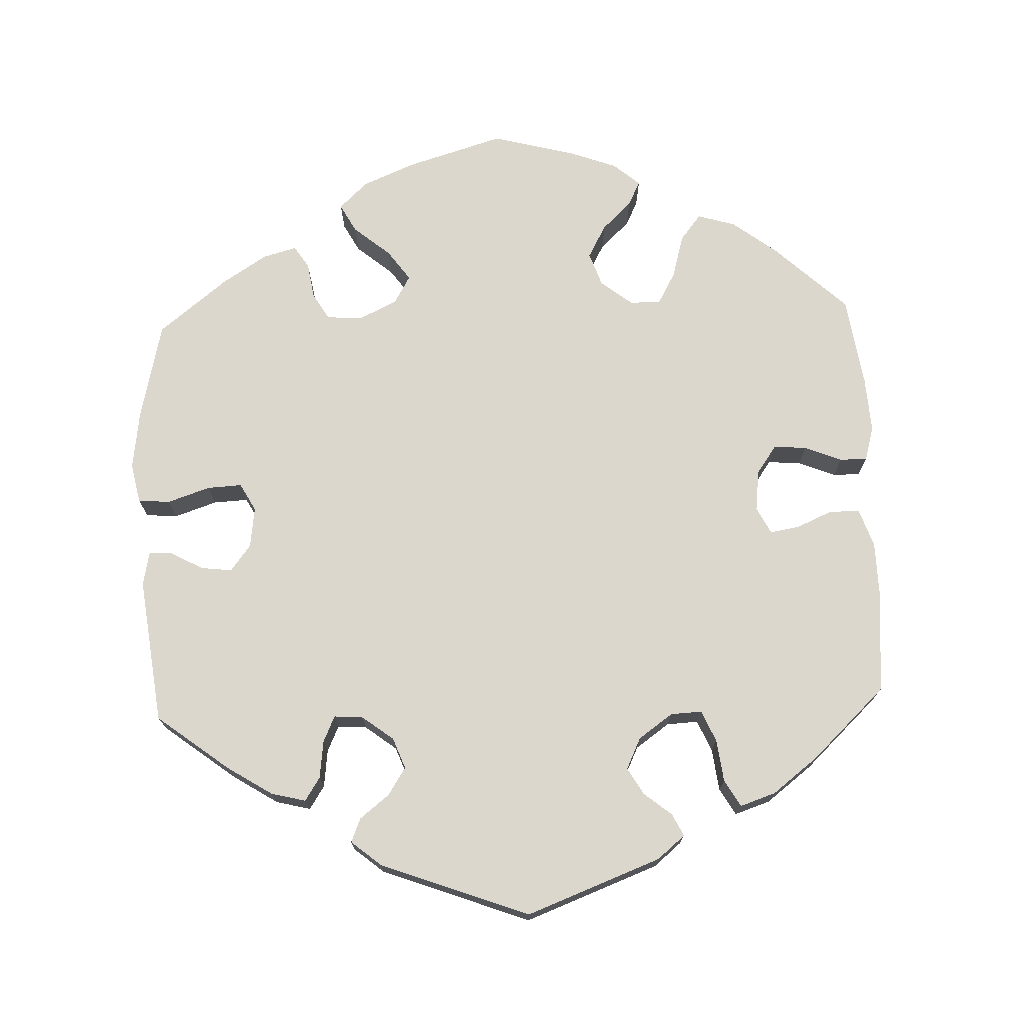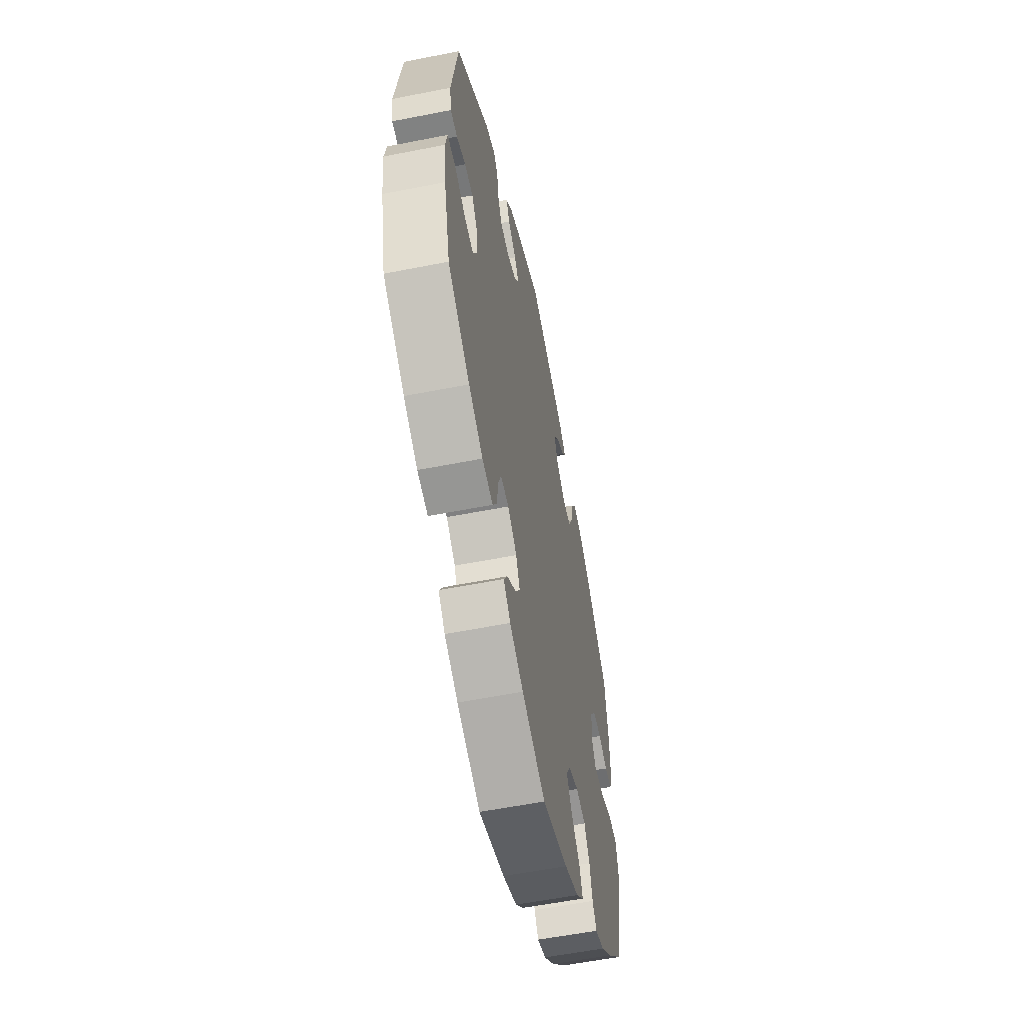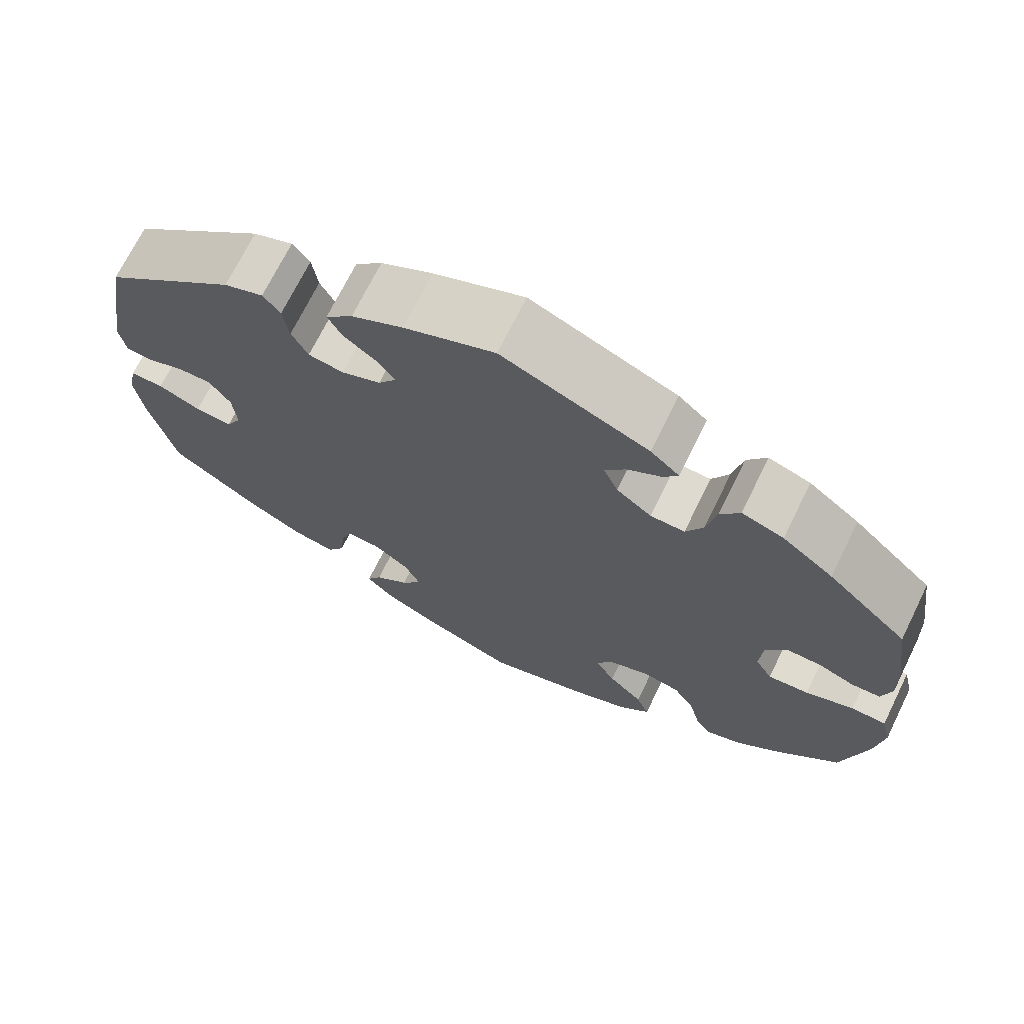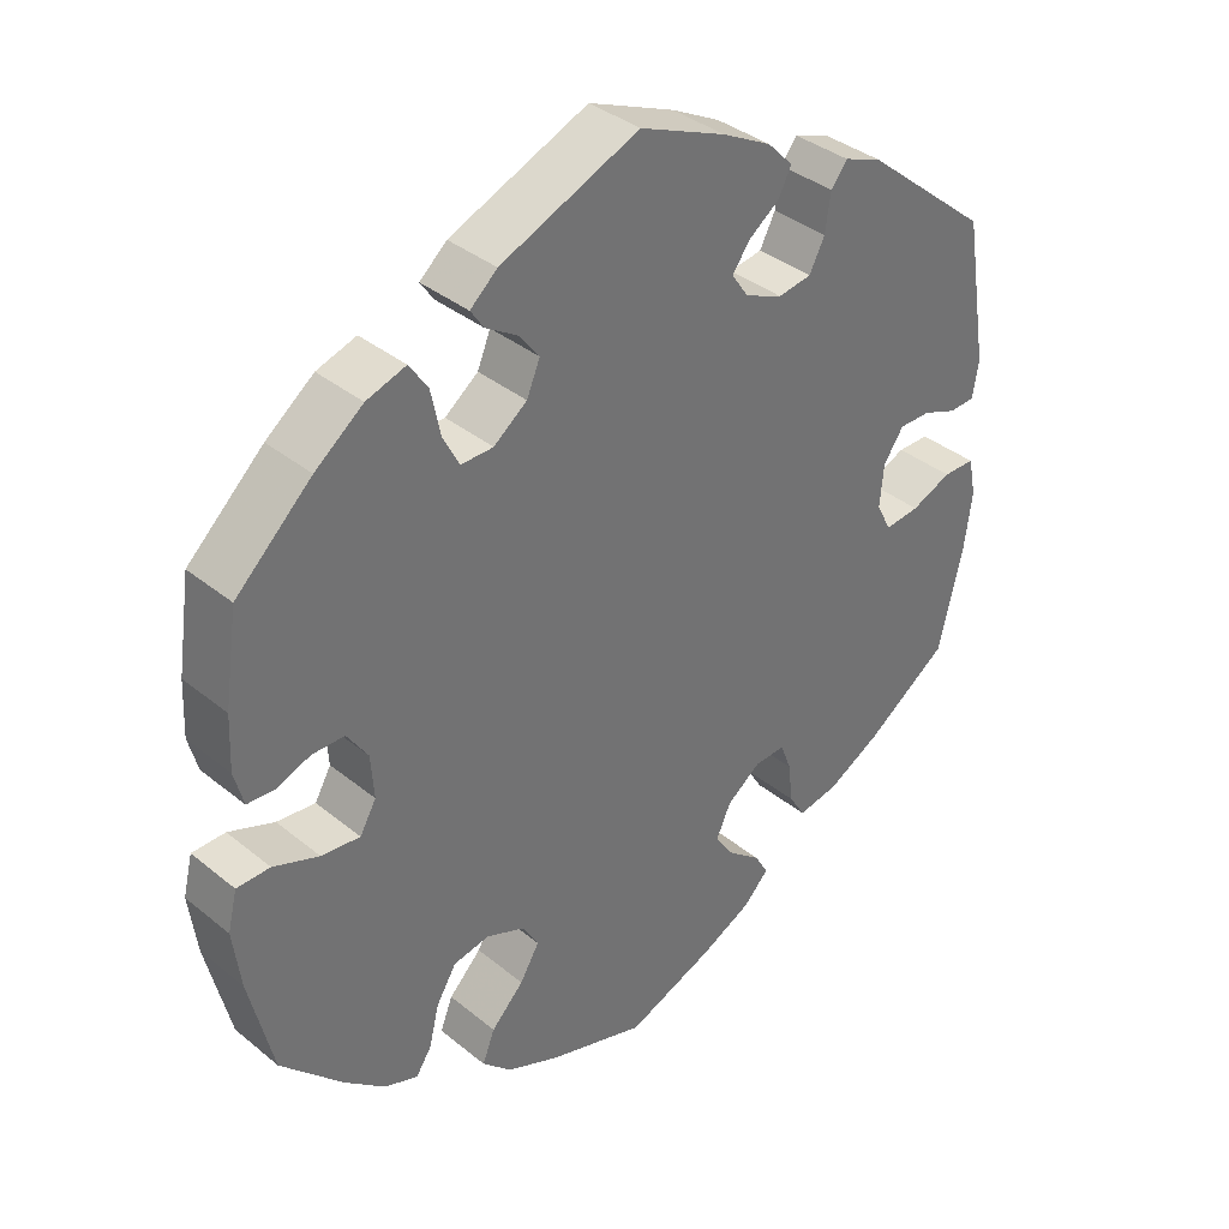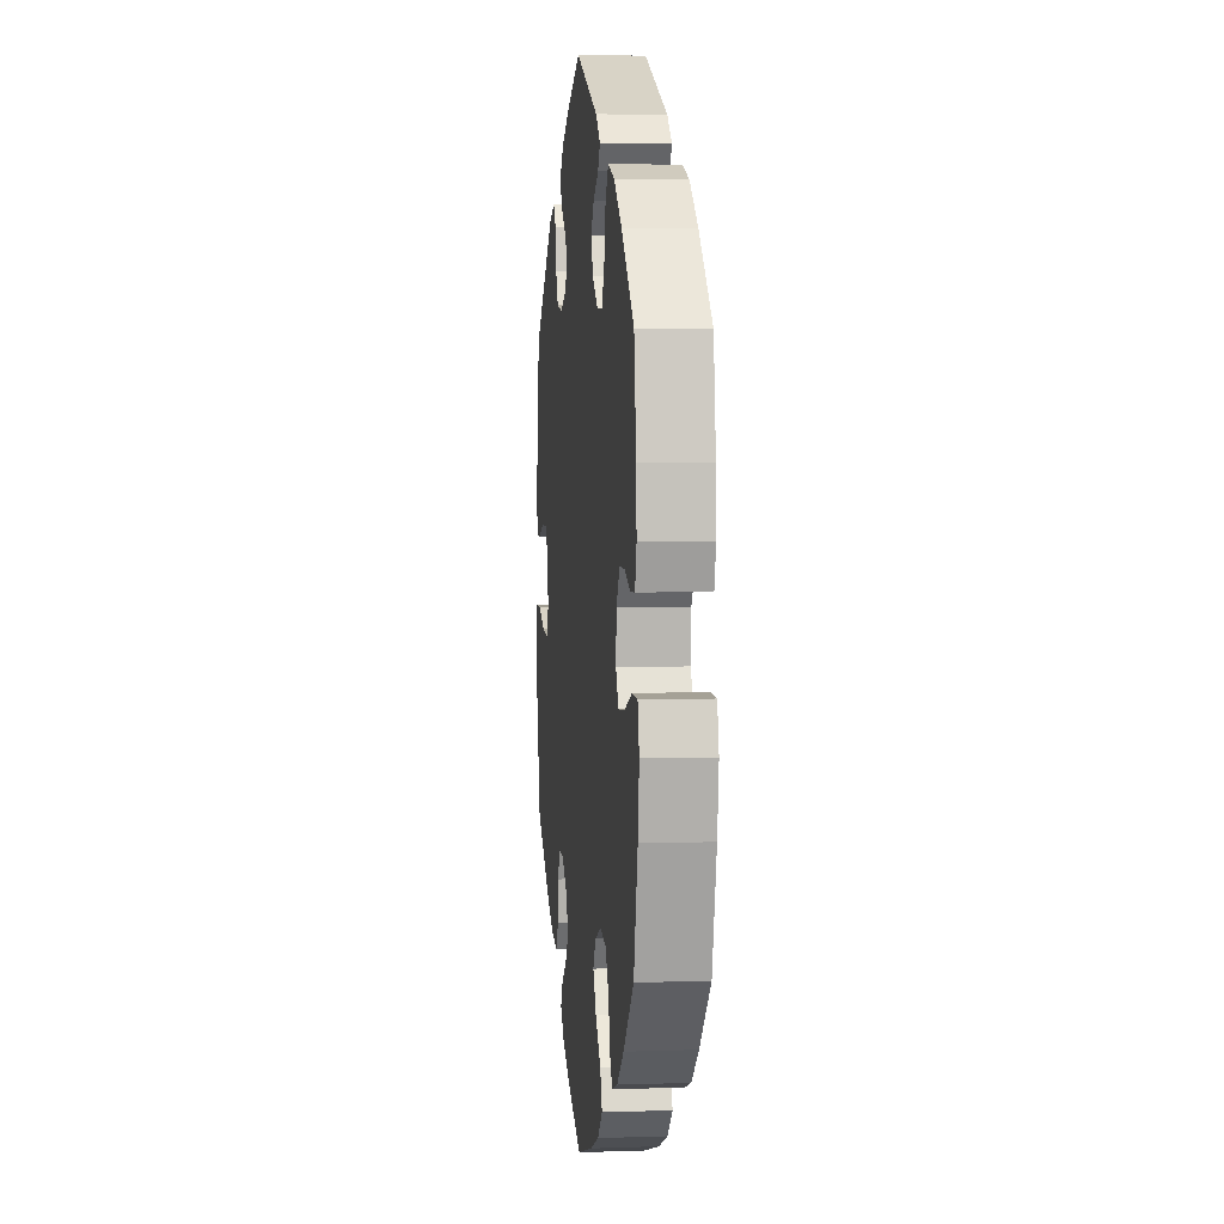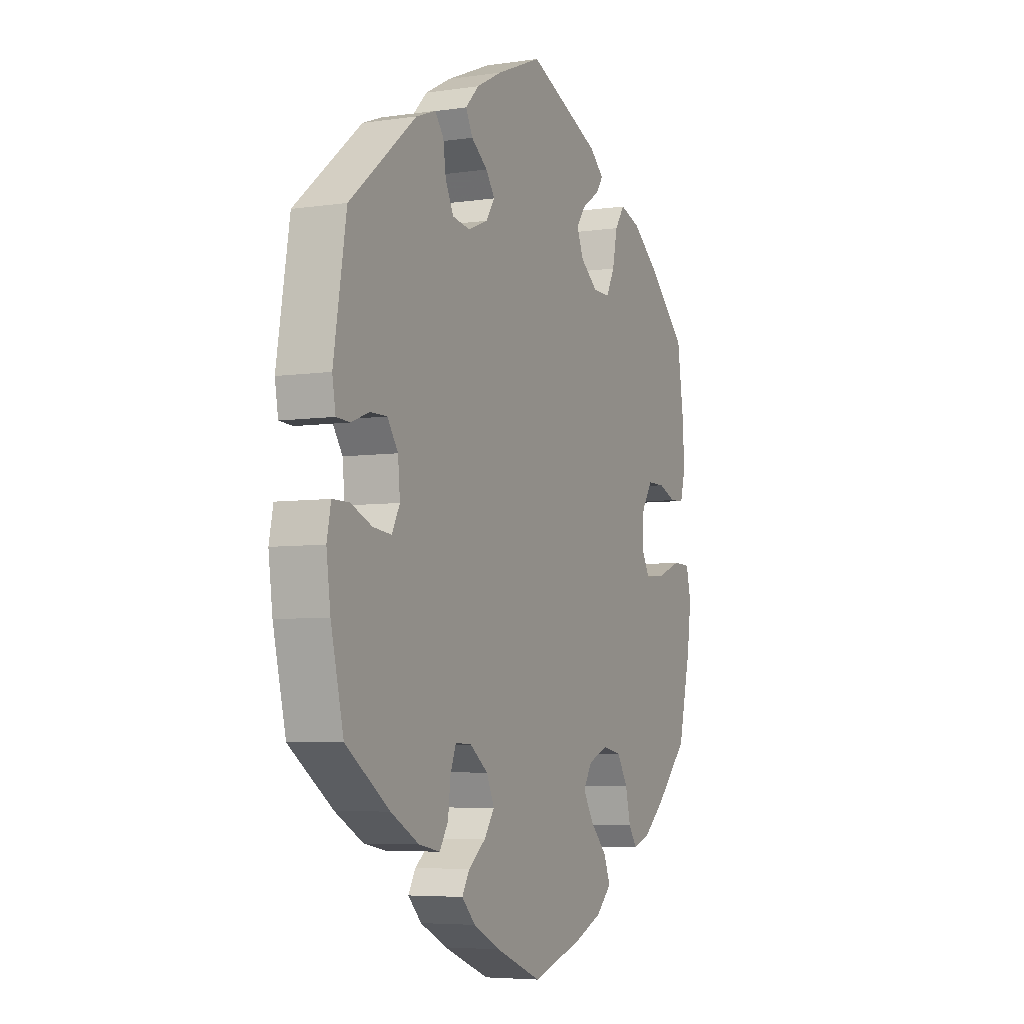
<metadata>
{"format":"obj","ext":"obj","renderer":"f3d","projection":"perspective","resolution":1024,"background":"white","views":[{"elev":72.9,"azim":57.7,"up":"+Y"},{"elev":-57.3,"azim":101.6,"up":"+Z"},{"elev":70.5,"azim":-153.8,"up":"+Z"},{"elev":36.7,"azim":-43.6,"up":"+Z"},{"elev":4.7,"azim":-96.2,"up":"+Z"},{"elev":-5.5,"azim":114.7,"up":"+Z"}]}
</metadata>
<code>
v 0.531 0.07 0.101
v 0.523 0.07 0.054
v 0.49 0.07 0.052
v 0.446 0.07 0.069
v 0.405 0.07 0.069
v 0.379 0.07 0.031
v 0.374 0.07 -0.024
v 0.393 0.07 -0.061
v 0.438 0.07 -0.056
v 0.49 0.07 -0.034
v 0.531 0.07 -0.034
v 0.541 0.07 -0.083
v 0.531 0.07 -0.159
v 0.5 0.07 -0.289
v 0.393 0.07 -0.364
v 0.324 0.07 -0.402
v 0.272 0.07 -0.412
v 0.251 0.07 -0.378
v 0.245 0.07 -0.326
v 0.231 0.07 -0.289
v 0.191 0.07 -0.291
v 0.147 0.07 -0.324
v 0.128 0.07 -0.366
v 0.153 0.07 -0.402
v 0.195 0.07 -0.435
v 0.213 0.07 -0.466
v 0.18 0.07 -0.5
v 0.114 0.07 -0.533
v 0.001 0.07 -0.578
v -0.124 0.07 -0.54
v -0.193 0.07 -0.511
v -0.231 0.07 -0.475
v -0.215 0.07 -0.434
v -0.173 0.07 -0.391
v -0.148 0.07 -0.349
v -0.169 0.07 -0.314
v -0.218 0.07 -0.294
v -0.265 0.07 -0.303
v -0.291 0.07 -0.346
v -0.304 0.07 -0.399
v -0.324 0.07 -0.429
v -0.367 0.07 -0.414
v -0.42 0.07 -0.37
v -0.5 0.07 -0.289
v -0.531 0.07 -0.159
v -0.541 0.07 -0.083
v -0.529 0.07 -0.033
v -0.486 0.07 -0.032
v -0.427 0.07 -0.054
v -0.377 0.07 -0.059
v -0.356 0.07 -0.022
v -0.36 0.07 0.034
v -0.387 0.07 0.074
v -0.429 0.07 0.074
v -0.473 0.07 0.057
v -0.508 0.07 0.059
v -0.52 0.07 0.104
v -0.517 0.07 0.173
v -0.5 0.07 0.289
v -0.402 0.07 0.381
v -0.34 0.07 0.429
v -0.289 0.07 0.446
v -0.265 0.07 0.411
v -0.253 0.07 0.353
v -0.232 0.07 0.312
v -0.19 0.07 0.313
v -0.147 0.07 0.346
v -0.13 0.07 0.387
v -0.155 0.07 0.42
v -0.197 0.07 0.446
v -0.214 0.07 0.471
v -0.179 0.07 0.502
v 0 0.07 0.578
v 0.111 0.07 0.532
v 0.174 0.07 0.499
v 0.207 0.07 0.465
v 0.19 0.07 0.432
v 0.15 0.07 0.402
v 0.128 0.07 0.371
v 0.15 0.07 0.339
v 0.198 0.07 0.319
v 0.241 0.07 0.326
v 0.261 0.07 0.365
v 0.268 0.07 0.414
v 0.289 0.07 0.441
v 0.337 0.07 0.423
v 0.5 0.07 0.289
v 0.531 0 0.101
v 0.523 0 0.054
v 0.49 0 0.052
v 0.446 0 0.069
v 0.405 0 0.069
v 0.379 0 0.031
v 0.374 0 -0.024
v 0.393 0 -0.061
v 0.438 0 -0.056
v 0.49 0 -0.034
v 0.531 0 -0.034
v 0.541 0 -0.083
v 0.531 0 -0.159
v 0.5 0 -0.289
v 0.393 0 -0.364
v 0.324 0 -0.402
v 0.272 0 -0.412
v 0.251 0 -0.378
v 0.245 0 -0.326
v 0.231 0 -0.289
v 0.191 0 -0.291
v 0.147 0 -0.324
v 0.128 0 -0.366
v 0.153 0 -0.402
v 0.195 0 -0.435
v 0.213 0 -0.466
v 0.18 0 -0.5
v 0.114 0 -0.533
v 0.001 0 -0.578
v -0.124 0 -0.54
v -0.193 0 -0.511
v -0.231 0 -0.475
v -0.215 0 -0.434
v -0.173 0 -0.391
v -0.148 0 -0.349
v -0.169 0 -0.314
v -0.218 0 -0.294
v -0.265 0 -0.303
v -0.291 0 -0.346
v -0.304 0 -0.399
v -0.324 0 -0.429
v -0.367 0 -0.414
v -0.42 0 -0.37
v -0.5 0 -0.289
v -0.531 0 -0.159
v -0.541 0 -0.083
v -0.529 0 -0.033
v -0.486 0 -0.032
v -0.427 0 -0.054
v -0.377 0 -0.059
v -0.356 0 -0.022
v -0.36 0 0.034
v -0.387 0 0.074
v -0.429 0 0.074
v -0.473 0 0.057
v -0.508 0 0.059
v -0.52 0 0.104
v -0.517 0 0.173
v -0.5 0 0.289
v -0.402 0 0.381
v -0.34 0 0.429
v -0.289 0 0.446
v -0.265 0 0.411
v -0.253 0 0.353
v -0.232 0 0.312
v -0.19 0 0.313
v -0.147 0 0.346
v -0.13 0 0.387
v -0.155 0 0.42
v -0.197 0 0.446
v -0.214 0 0.471
v -0.179 0 0.502
v 0 0 0.578
v 0.111 0 0.532
v 0.174 0 0.499
v 0.207 0 0.465
v 0.19 0 0.432
v 0.15 0 0.402
v 0.128 0 0.371
v 0.15 0 0.339
v 0.198 0 0.319
v 0.241 0 0.326
v 0.261 0 0.365
v 0.268 0 0.414
v 0.289 0 0.441
v 0.337 0 0.423
v 0.5 0 0.289
f 83 84 85 86
f 82 83 86 87
f 81 82 87 1
f 75 76 77 78
f 75 78 79
f 74 75 79
f 73 74 79
f 72 73 79
f 69 70 71 72
f 68 69 72 79
f 67 68 79 80
f 61 62 63 64
f 61 64 65
f 60 61 65
f 59 60 65
f 58 59 65 66
f 54 55 56 57
f 53 54 57 58
f 46 47 48 49
f 46 49 50
f 45 46 50
f 44 45 50
f 43 44 50 51
f 39 40 41 42
f 38 39 42 43
f 31 32 33 34
f 31 34 35
f 30 31 35
f 29 30 35
f 28 29 35 36
f 24 25 26 27
f 23 24 27 28
f 16 17 18 19
f 16 19 20
f 15 16 20
f 14 15 20
f 13 14 20
f 12 13 20 21
f 9 10 11 12
f 8 9 12 21
f 1 2 3 4
f 1 4 5
f 81 1 5
f 66 67 80 81
f 53 58 66 81
f 52 53 81 5
f 51 52 5 6
f 38 43 51 6
f 37 38 6 7
f 36 37 7 8
f 23 28 36
f 22 23 36
f 8 21 22 36
f 173 172 171 170
f 174 173 170 169
f 88 174 169 168
f 165 164 163 162
f 166 165 162
f 166 162 161
f 166 161 160
f 166 160 159
f 159 158 157 156
f 166 159 156 155
f 167 166 155 154
f 151 150 149 148
f 152 151 148
f 152 148 147
f 152 147 146
f 153 152 146 145
f 144 143 142 141
f 145 144 141 140
f 136 135 134 133
f 137 136 133
f 137 133 132
f 137 132 131
f 138 137 131 130
f 129 128 127 126
f 130 129 126 125
f 121 120 119 118
f 122 121 118
f 122 118 117
f 122 117 116
f 123 122 116 115
f 114 113 112 111
f 115 114 111 110
f 106 105 104 103
f 107 106 103
f 107 103 102
f 107 102 101
f 107 101 100
f 108 107 100 99
f 99 98 97 96
f 108 99 96 95
f 91 90 89 88
f 92 91 88
f 92 88 168
f 168 167 154 153
f 168 153 145 140
f 92 168 140 139
f 93 92 139 138
f 93 138 130 125
f 94 93 125 124
f 95 94 124 123
f 123 115 110
f 123 110 109
f 123 109 108 95
f 1 88 89 2
f 2 89 90 3
f 3 90 91 4
f 4 91 92 5
f 5 92 93 6
f 6 93 94 7
f 7 94 95 8
f 8 95 96 9
f 9 96 97 10
f 10 97 98 11
f 11 98 99 12
f 12 99 100 13
f 13 100 101 14
f 14 101 102 15
f 15 102 103 16
f 16 103 104 17
f 17 104 105 18
f 18 105 106 19
f 19 106 107 20
f 20 107 108 21
f 21 108 109 22
f 22 109 110 23
f 23 110 111 24
f 24 111 112 25
f 25 112 113 26
f 26 113 114 27
f 27 114 115 28
f 28 115 116 29
f 29 116 117 30
f 30 117 118 31
f 31 118 119 32
f 32 119 120 33
f 33 120 121 34
f 34 121 122 35
f 35 122 123 36
f 36 123 124 37
f 37 124 125 38
f 38 125 126 39
f 39 126 127 40
f 40 127 128 41
f 41 128 129 42
f 42 129 130 43
f 43 130 131 44
f 44 131 132 45
f 45 132 133 46
f 46 133 134 47
f 47 134 135 48
f 48 135 136 49
f 49 136 137 50
f 50 137 138 51
f 51 138 139 52
f 52 139 140 53
f 53 140 141 54
f 54 141 142 55
f 55 142 143 56
f 56 143 144 57
f 57 144 145 58
f 58 145 146 59
f 59 146 147 60
f 60 147 148 61
f 61 148 149 62
f 62 149 150 63
f 63 150 151 64
f 64 151 152 65
f 65 152 153 66
f 66 153 154 67
f 67 154 155 68
f 68 155 156 69
f 69 156 157 70
f 70 157 158 71
f 71 158 159 72
f 72 159 160 73
f 73 160 161 74
f 74 161 162 75
f 75 162 163 76
f 76 163 164 77
f 77 164 165 78
f 78 165 166 79
f 79 166 167 80
f 80 167 168 81
f 81 168 169 82
f 82 169 170 83
f 83 170 171 84
f 84 171 172 85
f 85 172 173 86
f 86 173 174 87
f 87 174 88 1

</code>
